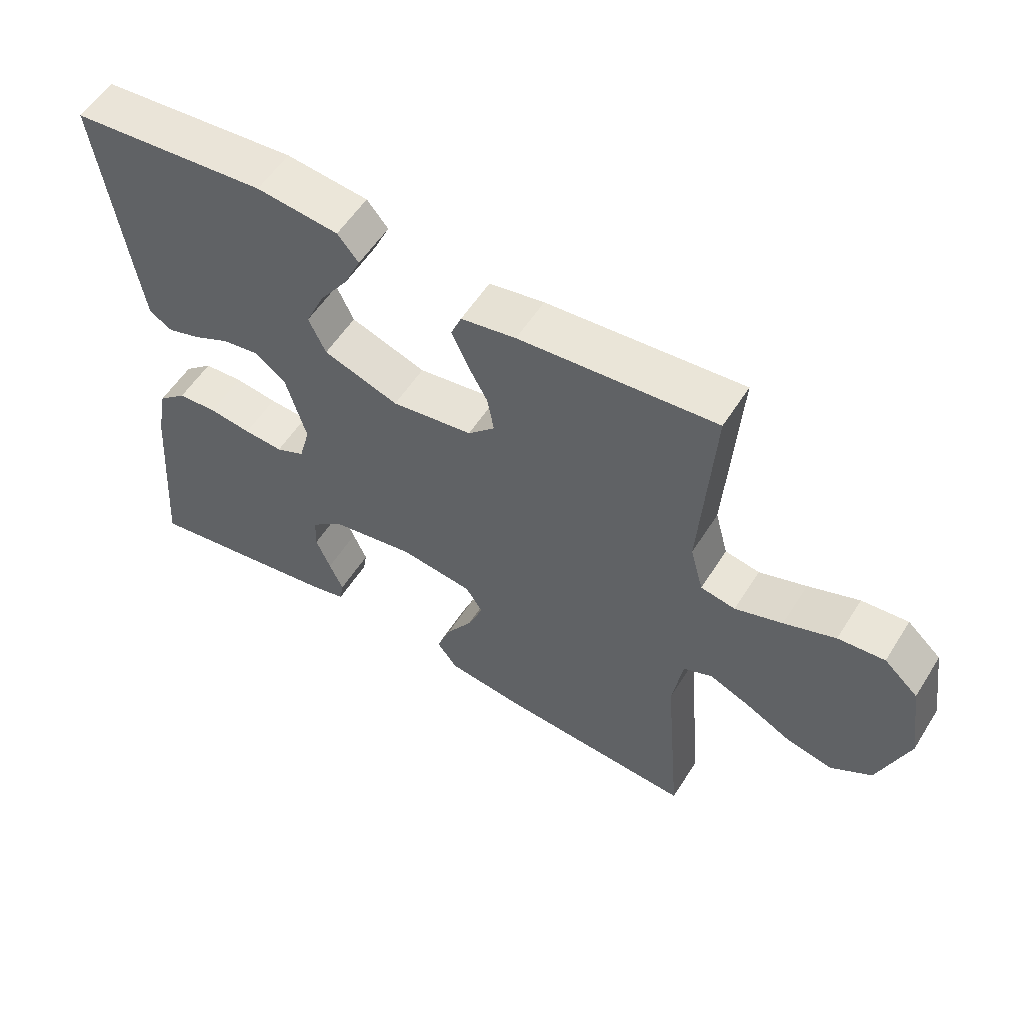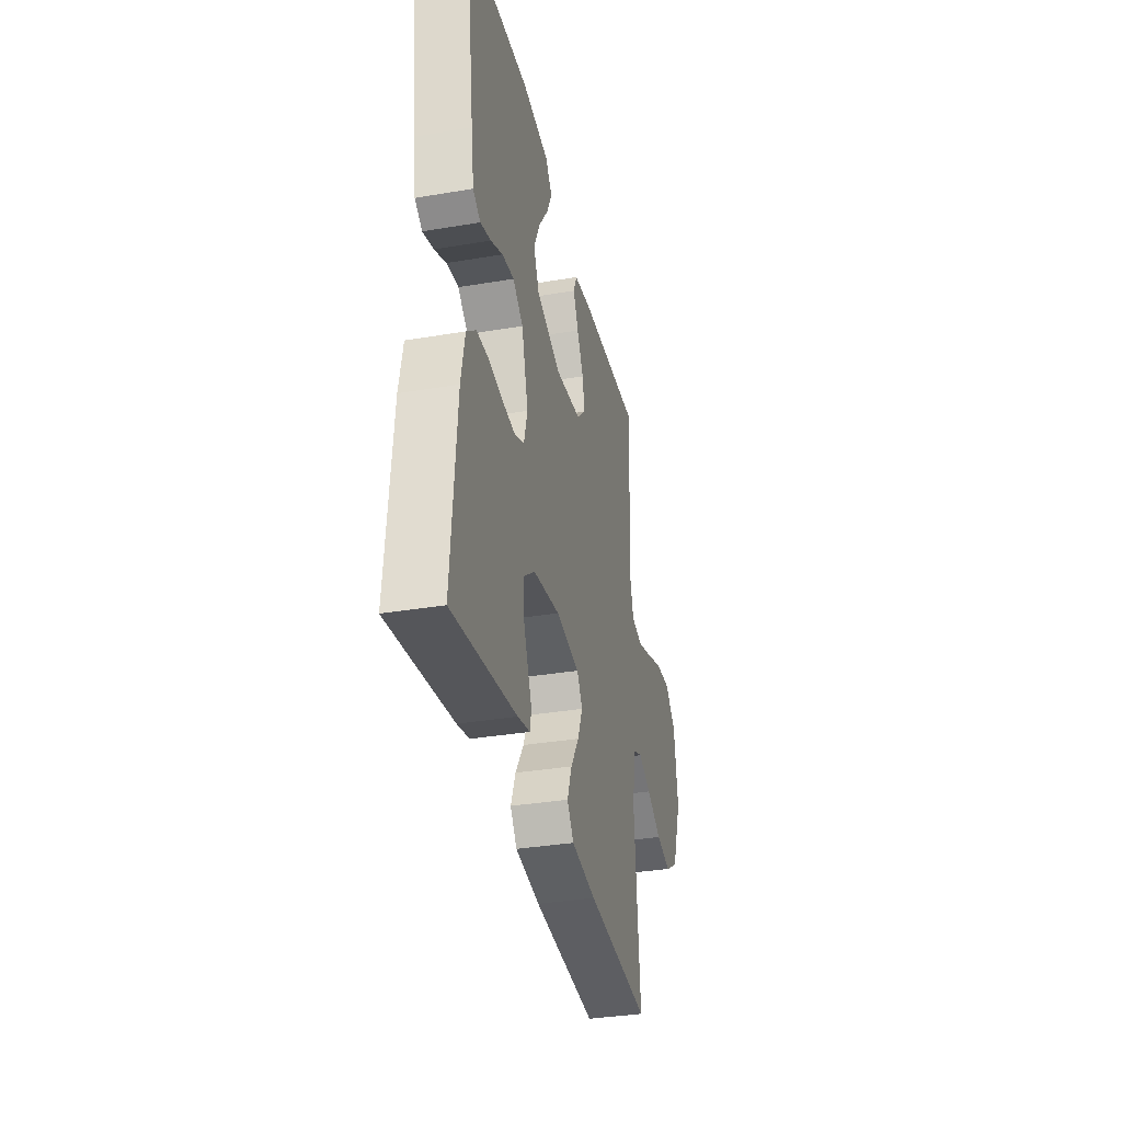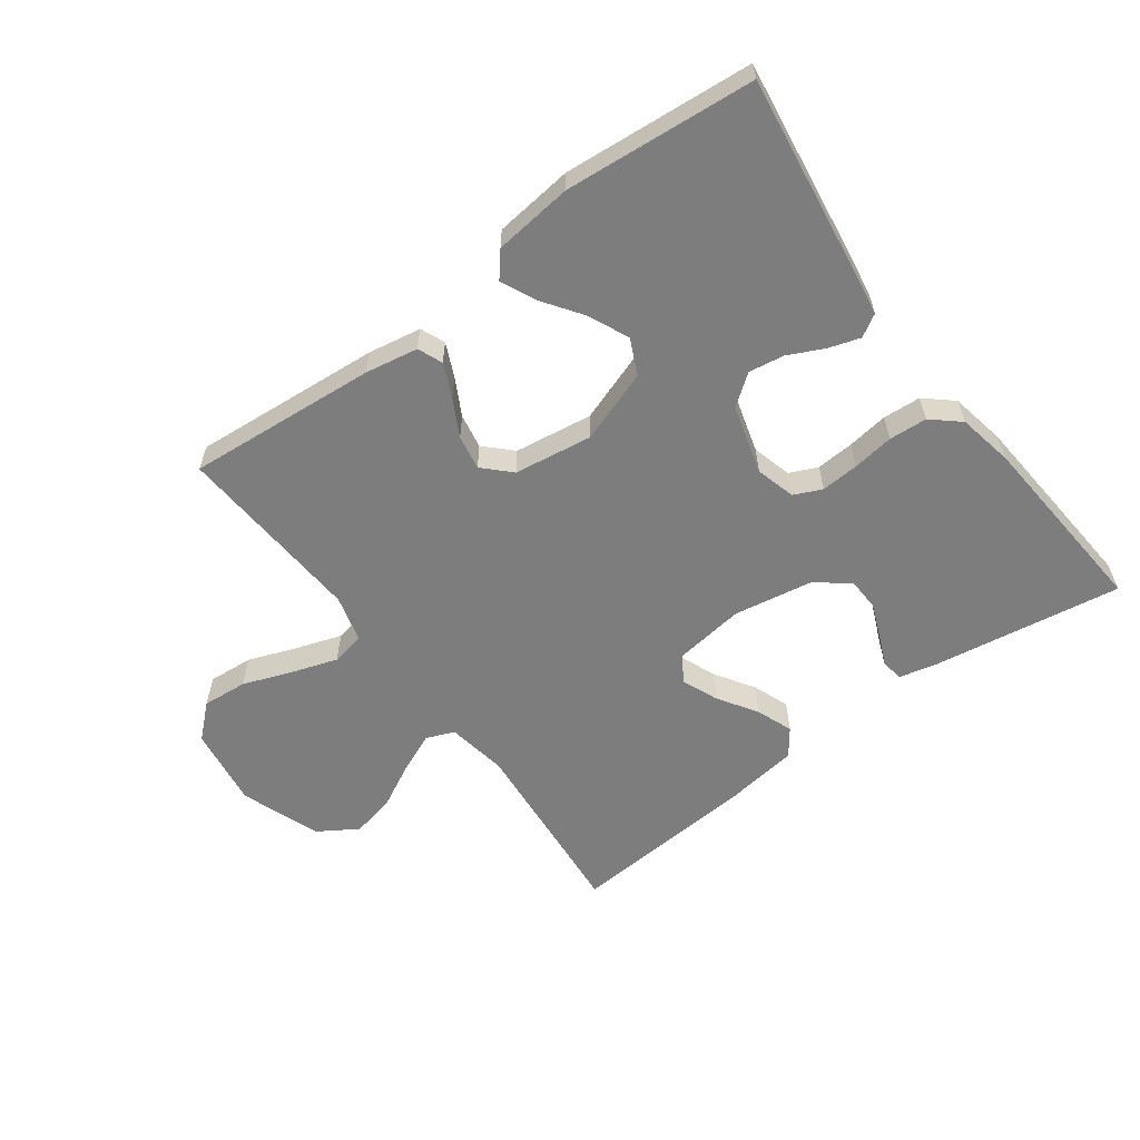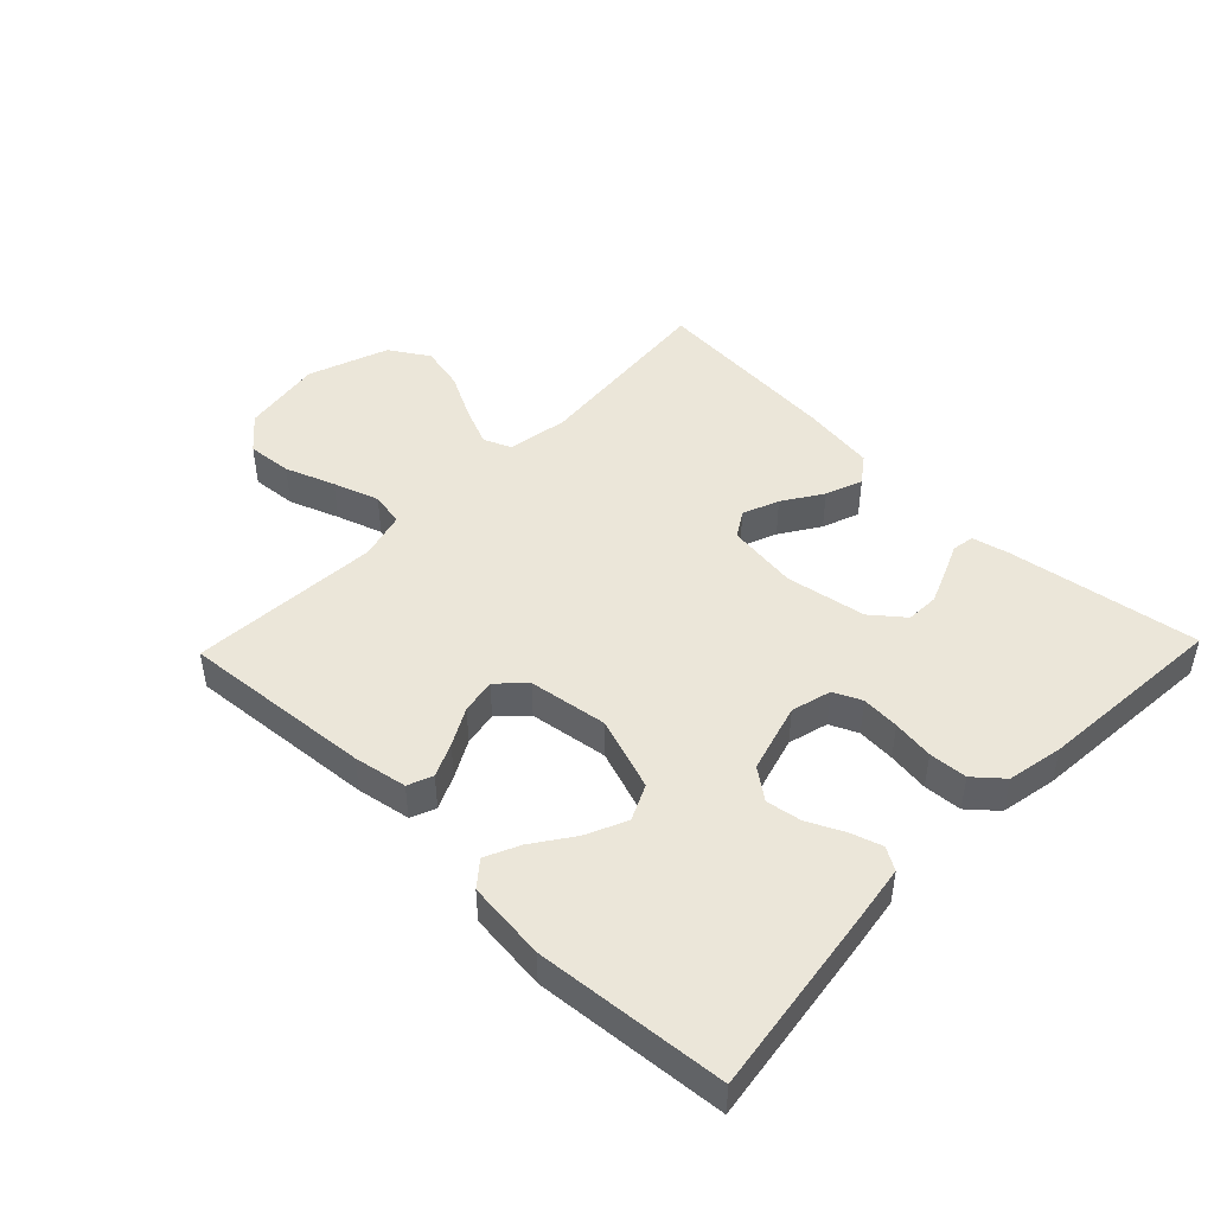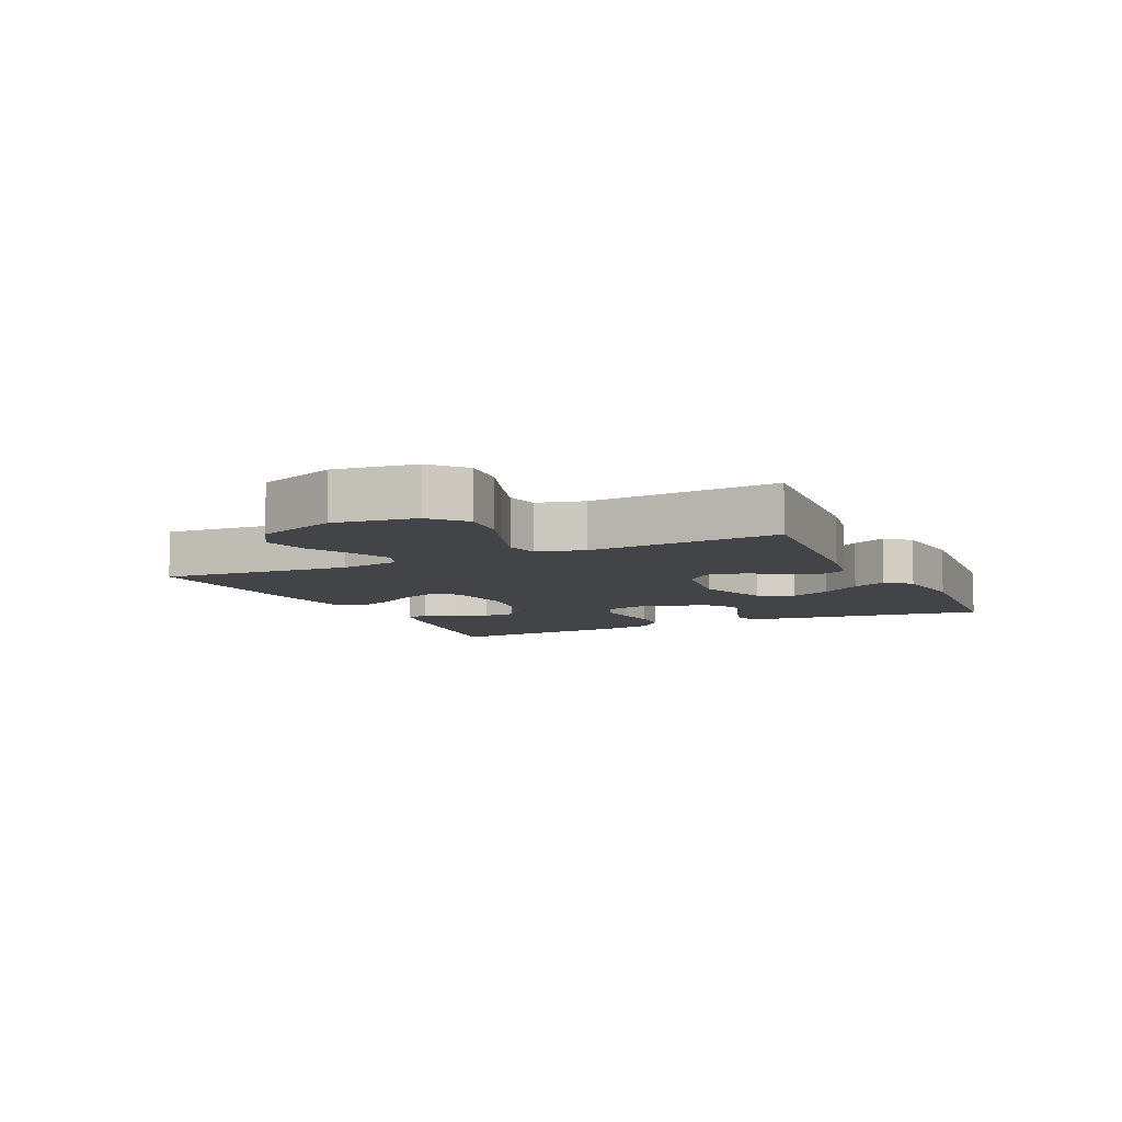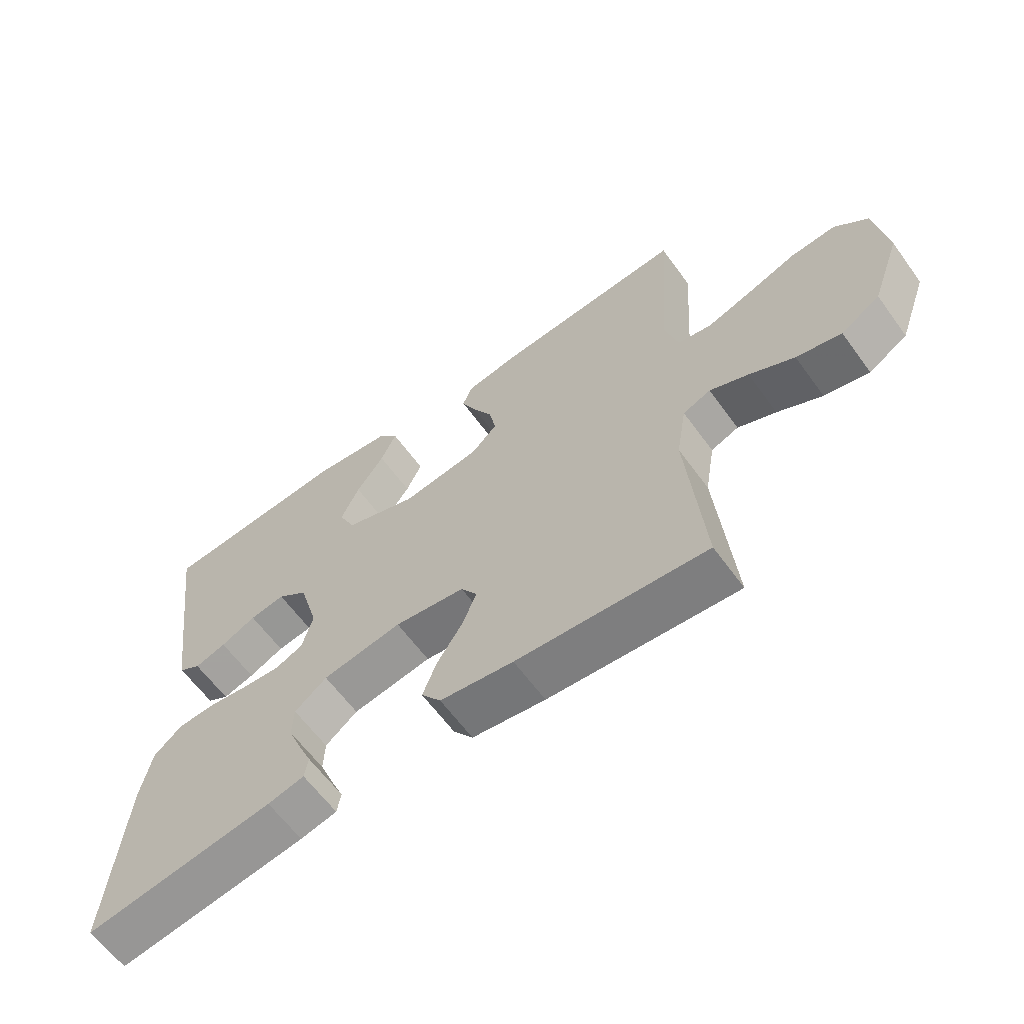
<metadata>
{"format":"obj","ext":"obj","renderer":"f3d","projection":"perspective","resolution":1024,"background":"white","views":[{"elev":55.8,"azim":-148.2,"up":"+Z"},{"elev":-34.7,"azim":102.7,"up":"+Z"},{"elev":-59.1,"azim":36.5,"up":"+Y"},{"elev":46.8,"azim":44.0,"up":"+Y"},{"elev":-8.0,"azim":-64.5,"up":"+Y"},{"elev":-62.3,"azim":-144.0,"up":"+Z"}]}
</metadata>
<code>
v -0.5 0.07 0.5
v -0.2 0.07 0.475
v -0.116 0.07 0.46
v -0.1 0.07 0.421
v -0.124 0.07 0.368
v -0.155 0.07 0.31
v -0.165 0.07 0.255
v -0.124 0.07 0.214
v 0 0.07 0.196
v 0.115 0.07 0.236
v 0.141 0.07 0.292
v 0.112 0.07 0.356
v 0.068 0.07 0.419
v 0.043 0.07 0.473
v 0.075 0.07 0.512
v 0.2 0.07 0.526
v 0.5 0.07 0.5
v 0.458 0.07 0.2
v 0.445 0.07 0.114
v 0.41 0.07 0.093
v 0.36 0.07 0.109
v 0.304 0.07 0.136
v 0.248 0.07 0.145
v 0.2 0.07 0.109
v 0.169 0.07 0
v 0.186 0.07 -0.063
v 0.23 0.07 -0.083
v 0.29 0.07 -0.079
v 0.355 0.07 -0.07
v 0.415 0.07 -0.074
v 0.459 0.07 -0.112
v 0.476 0.07 -0.2
v 0.5 0.07 -0.5
v 0.2 0.07 -0.453
v 0.142 0.07 -0.439
v 0.136 0.07 -0.404
v 0.157 0.07 -0.356
v 0.179 0.07 -0.302
v 0.177 0.07 -0.25
v 0.126 0.07 -0.209
v 0 0.07 -0.187
v -0.112 0.07 -0.202
v -0.138 0.07 -0.243
v -0.115 0.07 -0.3
v -0.075 0.07 -0.362
v -0.053 0.07 -0.42
v -0.084 0.07 -0.462
v -0.2 0.07 -0.478
v -0.5 0.07 -0.5
v -0.474 0.07 -0.2
v -0.49 0.07 -0.104
v -0.534 0.07 -0.086
v -0.595 0.07 -0.112
v -0.666 0.07 -0.149
v -0.737 0.07 -0.165
v -0.799 0.07 -0.126
v -0.845 0.07 0
v -0.826 0.07 0.128
v -0.774 0.07 0.175
v -0.703 0.07 0.169
v -0.625 0.07 0.14
v -0.553 0.07 0.116
v -0.5 0.07 0.126
v -0.48 0.07 0.2
v -0.5 0 0.5
v -0.2 0 0.475
v -0.116 0 0.46
v -0.1 0 0.421
v -0.124 0 0.368
v -0.155 0 0.31
v -0.165 0 0.255
v -0.124 0 0.214
v 0 0 0.196
v 0.115 0 0.236
v 0.141 0 0.292
v 0.112 0 0.356
v 0.068 0 0.419
v 0.043 0 0.473
v 0.075 0 0.512
v 0.2 0 0.526
v 0.5 0 0.5
v 0.458 0 0.2
v 0.445 0 0.114
v 0.41 0 0.093
v 0.36 0 0.109
v 0.304 0 0.136
v 0.248 0 0.145
v 0.2 0 0.109
v 0.169 0 0
v 0.186 0 -0.063
v 0.23 0 -0.083
v 0.29 0 -0.079
v 0.355 0 -0.07
v 0.415 0 -0.074
v 0.459 0 -0.112
v 0.476 0 -0.2
v 0.5 0 -0.5
v 0.2 0 -0.453
v 0.142 0 -0.439
v 0.136 0 -0.404
v 0.157 0 -0.356
v 0.179 0 -0.302
v 0.177 0 -0.25
v 0.126 0 -0.209
v 0 0 -0.187
v -0.112 0 -0.202
v -0.138 0 -0.243
v -0.115 0 -0.3
v -0.075 0 -0.362
v -0.053 0 -0.42
v -0.084 0 -0.462
v -0.2 0 -0.478
v -0.5 0 -0.5
v -0.474 0 -0.2
v -0.49 0 -0.104
v -0.534 0 -0.086
v -0.595 0 -0.112
v -0.666 0 -0.149
v -0.737 0 -0.165
v -0.799 0 -0.126
v -0.845 0 0
v -0.826 0 0.128
v -0.774 0 0.175
v -0.703 0 0.169
v -0.625 0 0.14
v -0.553 0 0.116
v -0.5 0 0.126
v -0.48 0 0.2
f 58 59 60 61
f 58 61 62
f 57 58 62
f 56 57 62 63
f 53 54 55 56
f 52 53 56 63
f 47 48 49 50
f 47 50 51
f 44 45 46 47
f 43 44 47 51
f 42 43 51 52
f 34 35 36 37
f 34 37 38
f 33 34 38 39
f 28 29 30 31
f 27 28 31 32
f 26 27 32 33
f 19 20 21 22
f 19 22 23
f 18 19 23
f 17 18 23
f 16 17 23 24
f 12 13 14 15
f 11 12 15 16
f 3 4 5 6
f 1 2 3 6
f 64 1 6 7
f 63 64 7 8
f 41 42 52 63
f 40 41 63 8
f 26 33 39 40
f 25 26 40 8
f 11 16 24 25
f 10 11 25
f 9 10 25
f 8 9 25
f 125 124 123 122
f 126 125 122
f 126 122 121
f 127 126 121 120
f 120 119 118 117
f 127 120 117 116
f 114 113 112 111
f 115 114 111
f 111 110 109 108
f 115 111 108 107
f 116 115 107 106
f 101 100 99 98
f 102 101 98
f 103 102 98 97
f 95 94 93 92
f 96 95 92 91
f 97 96 91 90
f 86 85 84 83
f 87 86 83
f 87 83 82
f 87 82 81
f 88 87 81 80
f 79 78 77 76
f 80 79 76 75
f 70 69 68 67
f 70 67 66 65
f 71 70 65 128
f 72 71 128 127
f 127 116 106 105
f 72 127 105 104
f 104 103 97 90
f 72 104 90 89
f 89 88 80 75
f 89 75 74
f 89 74 73
f 89 73 72
f 1 65 66 2
f 2 66 67 3
f 3 67 68 4
f 4 68 69 5
f 5 69 70 6
f 6 70 71 7
f 7 71 72 8
f 8 72 73 9
f 9 73 74 10
f 10 74 75 11
f 11 75 76 12
f 12 76 77 13
f 13 77 78 14
f 14 78 79 15
f 15 79 80 16
f 16 80 81 17
f 17 81 82 18
f 18 82 83 19
f 19 83 84 20
f 20 84 85 21
f 21 85 86 22
f 22 86 87 23
f 23 87 88 24
f 24 88 89 25
f 25 89 90 26
f 26 90 91 27
f 27 91 92 28
f 28 92 93 29
f 29 93 94 30
f 30 94 95 31
f 31 95 96 32
f 32 96 97 33
f 33 97 98 34
f 34 98 99 35
f 35 99 100 36
f 36 100 101 37
f 37 101 102 38
f 38 102 103 39
f 39 103 104 40
f 40 104 105 41
f 41 105 106 42
f 42 106 107 43
f 43 107 108 44
f 44 108 109 45
f 45 109 110 46
f 46 110 111 47
f 47 111 112 48
f 48 112 113 49
f 49 113 114 50
f 50 114 115 51
f 51 115 116 52
f 52 116 117 53
f 53 117 118 54
f 54 118 119 55
f 55 119 120 56
f 56 120 121 57
f 57 121 122 58
f 58 122 123 59
f 59 123 124 60
f 60 124 125 61
f 61 125 126 62
f 62 126 127 63
f 63 127 128 64
f 64 128 65 1

</code>
